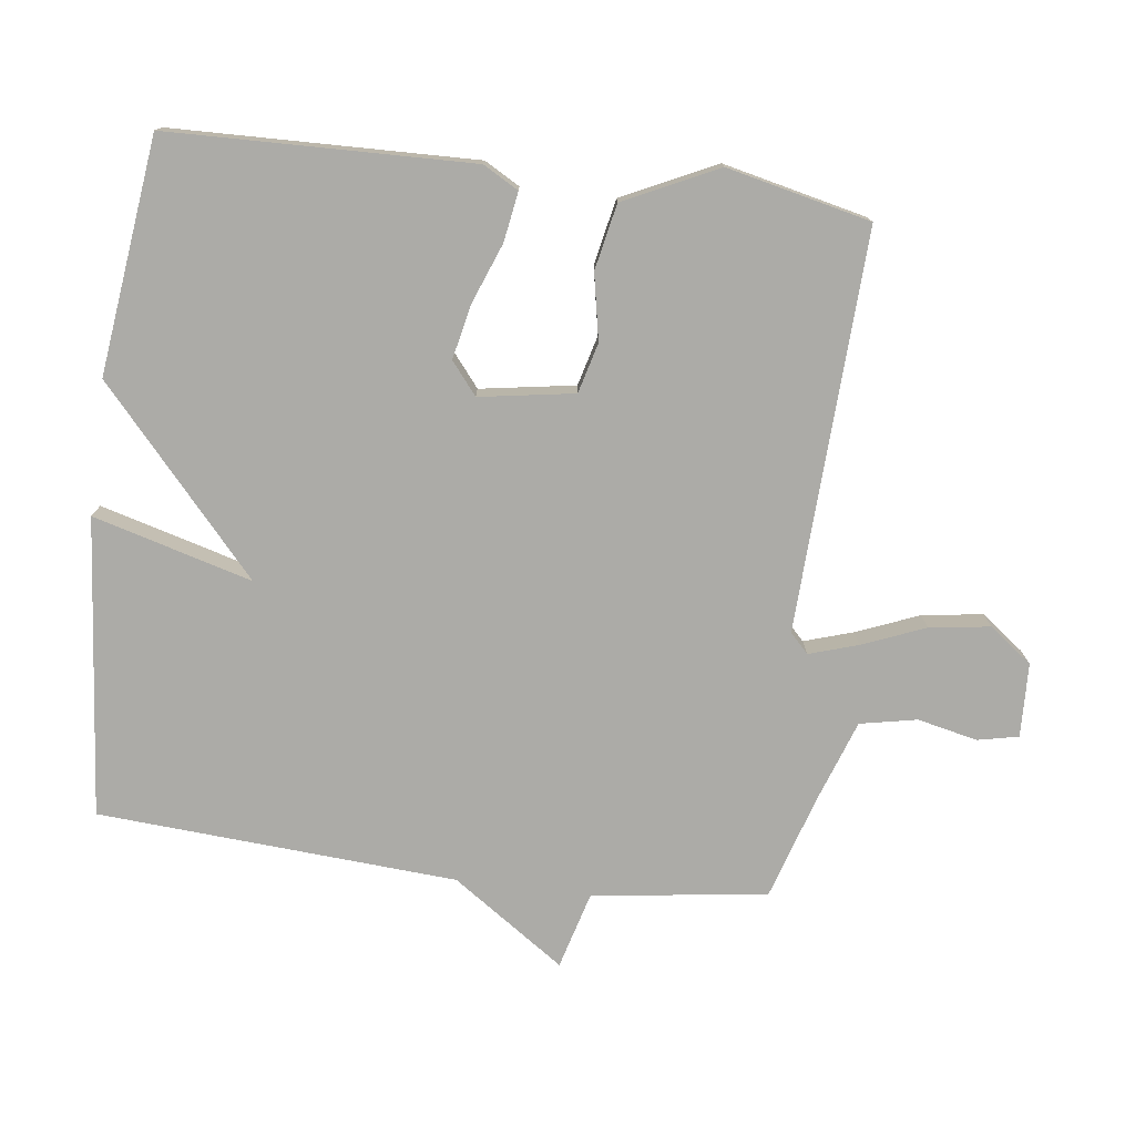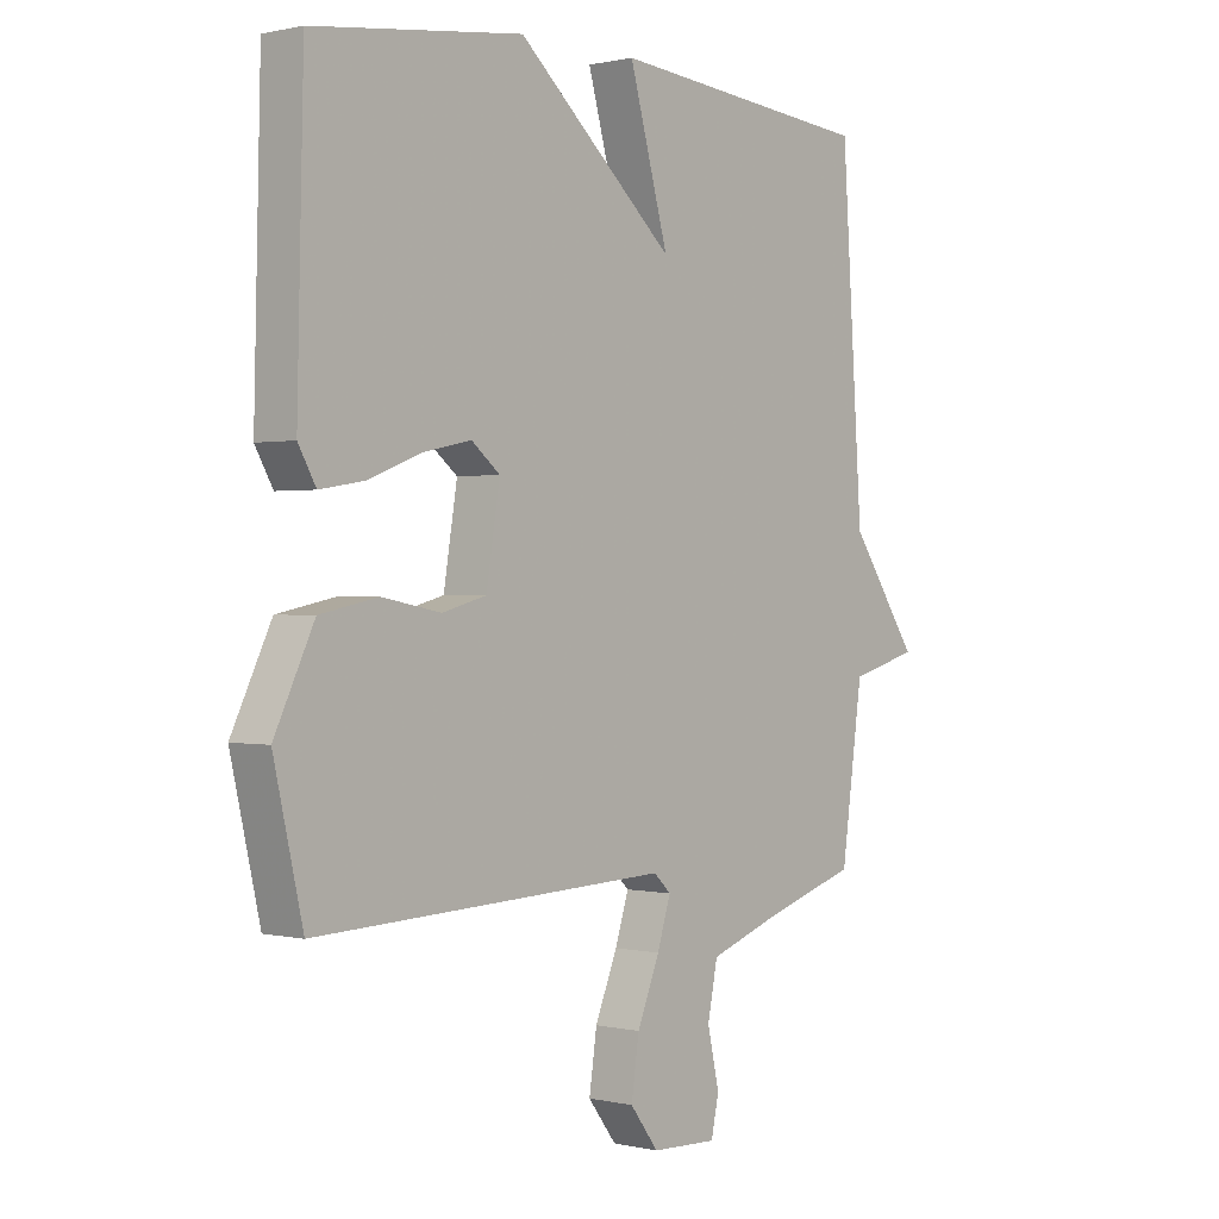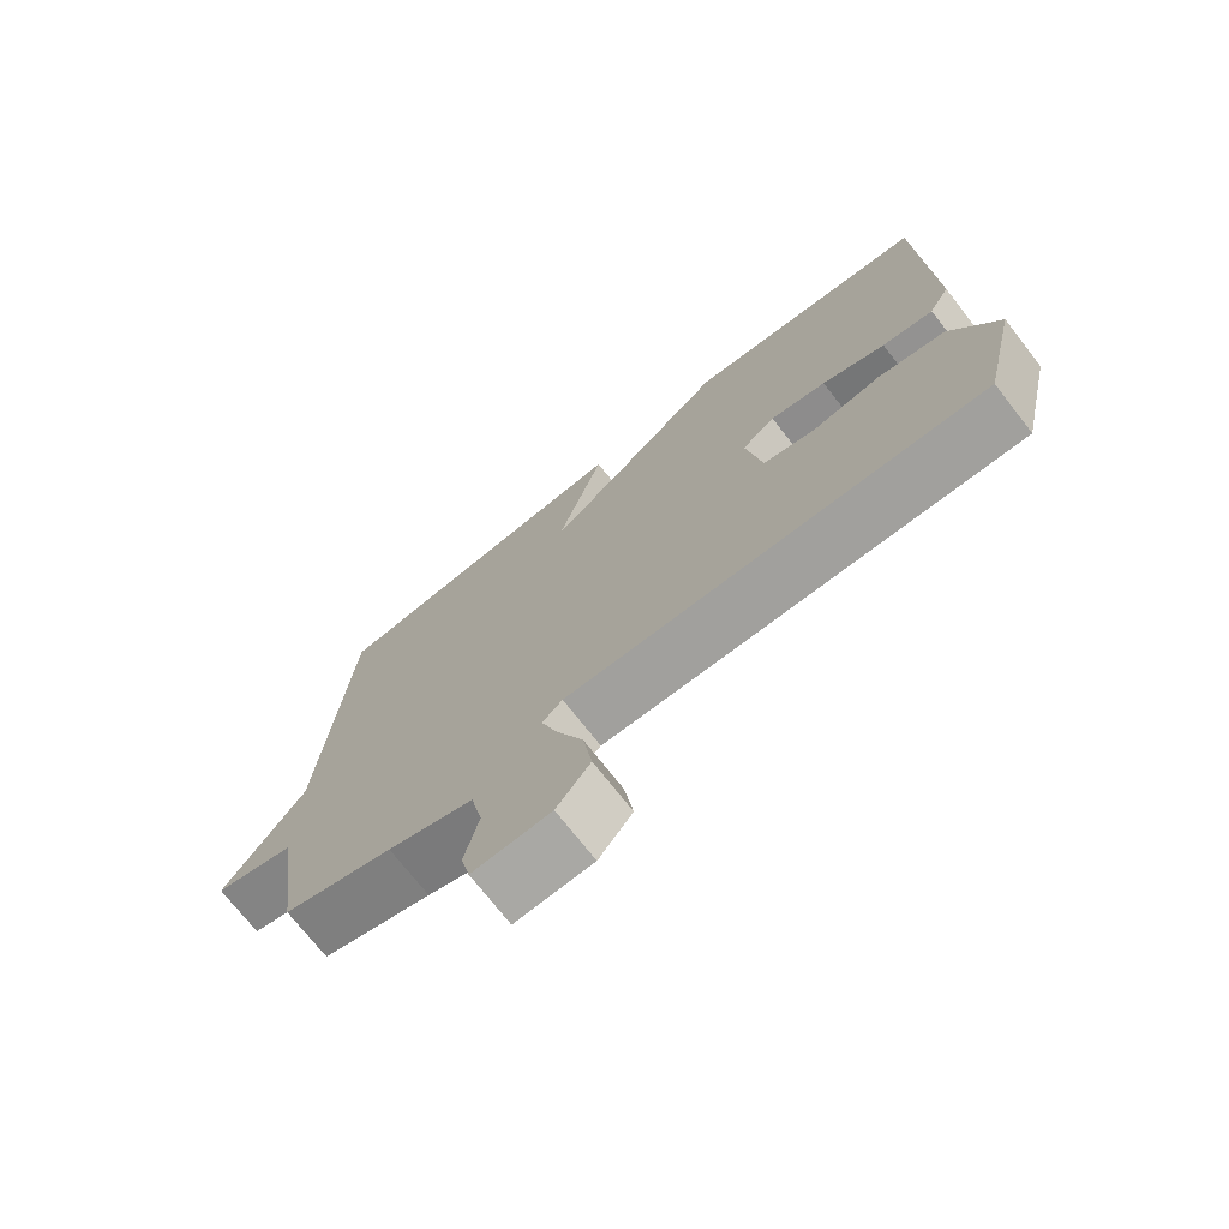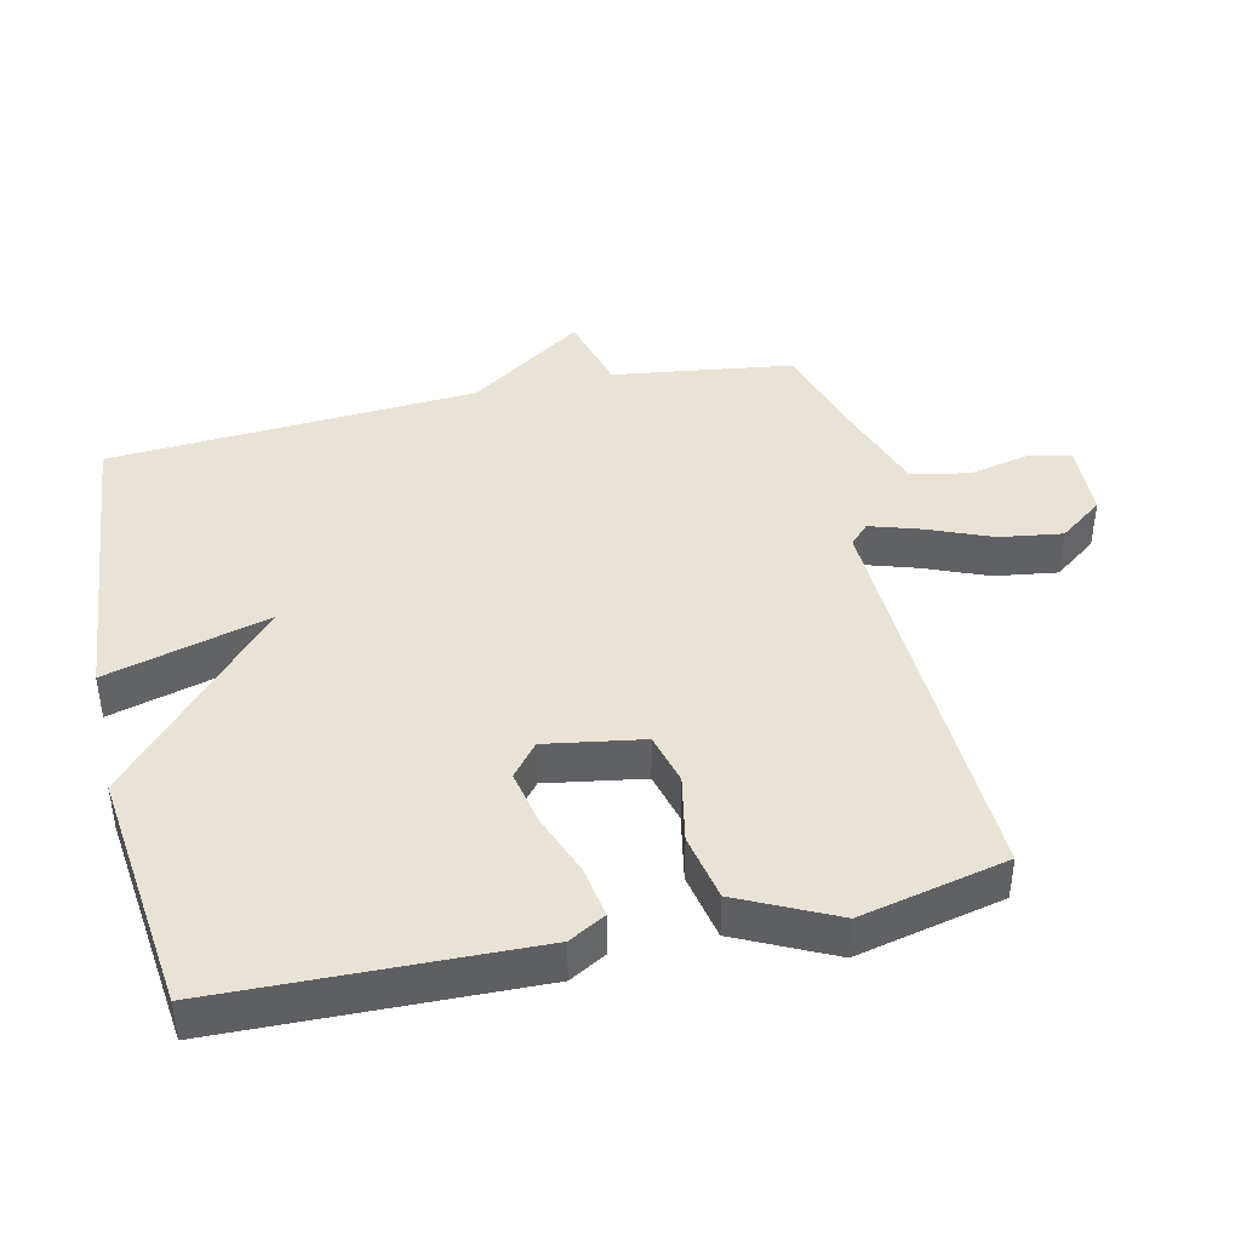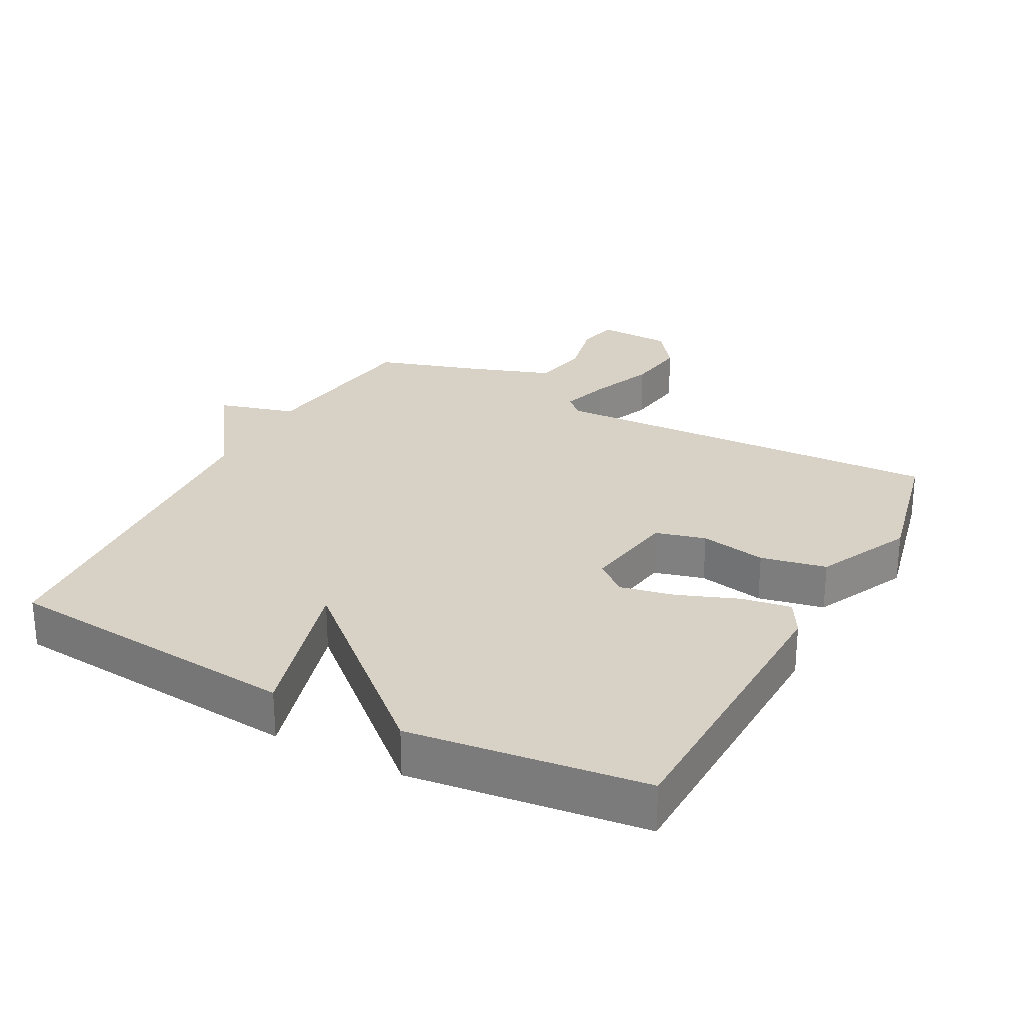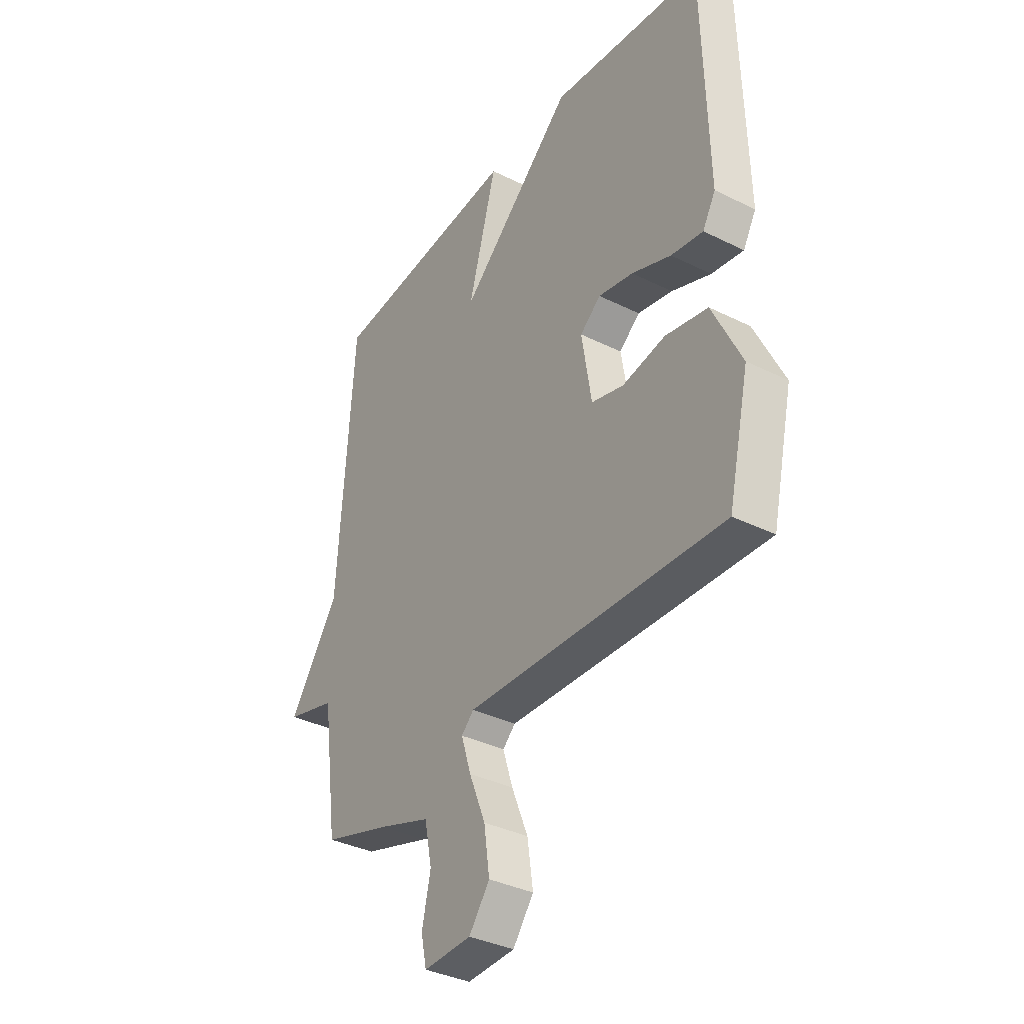
<metadata>
{"format":"obj","ext":"obj","renderer":"f3d","projection":"perspective","resolution":1024,"background":"white","views":[{"elev":-76.3,"azim":82.8,"up":"+Y"},{"elev":0.5,"azim":130.9,"up":"+Z"},{"elev":-73.4,"azim":38.1,"up":"+Z"},{"elev":42.2,"azim":77.4,"up":"+Y"},{"elev":27.2,"azim":28.0,"up":"+Y"},{"elev":-36.1,"azim":56.9,"up":"+Z"}]}
</metadata>
<code>
v 0.5 0.07 0.5
v 0.511 0.07 0.046
v 0.481 0.07 -0.007
v 0.407 0.07 0.005
v 0.316 0.07 0.04
v 0.235 0.07 0.057
v 0.187 0.07 0.018
v 0.21 0.07 -0.124
v 0.285 0.07 -0.144
v 0.384 0.07 -0.125
v 0.482 0.07 -0.145
v 0.549 0.07 -0.285
v 0.5 0.07 -0.5
v -0.098 0.07 -0.474
v -0.127 0.07 -0.502
v -0.104 0.07 -0.575
v -0.066 0.07 -0.669
v -0.053 0.07 -0.76
v -0.101 0.07 -0.824
v -0.212 0.07 -0.828
v -0.225 0.07 -0.767
v -0.205 0.07 -0.677
v -0.222 0.07 -0.592
v -0.344 0.07 -0.549
v -0.5 0.07 -0.5
v -0.536 0.07 -0.238
v -0.651 0.07 -0.206
v -0.536 0.07 -0.038
v -0.5 0.07 0.5
v -0.053 0.07 0.543
v -0.119 0.07 0.305
v 0.147 0.07 0.543
v 0.5 0 0.5
v 0.511 0 0.046
v 0.481 0 -0.007
v 0.407 0 0.005
v 0.316 0 0.04
v 0.235 0 0.057
v 0.187 0 0.018
v 0.21 0 -0.124
v 0.285 0 -0.144
v 0.384 0 -0.125
v 0.482 0 -0.145
v 0.549 0 -0.285
v 0.5 0 -0.5
v -0.098 0 -0.474
v -0.127 0 -0.502
v -0.104 0 -0.575
v -0.066 0 -0.669
v -0.053 0 -0.76
v -0.101 0 -0.824
v -0.212 0 -0.828
v -0.225 0 -0.767
v -0.205 0 -0.677
v -0.222 0 -0.592
v -0.344 0 -0.549
v -0.5 0 -0.5
v -0.536 0 -0.238
v -0.651 0 -0.206
v -0.536 0 -0.038
v -0.5 0 0.5
v -0.053 0 0.543
v -0.119 0 0.305
v 0.147 0 0.543
f 3 4 5
f 2 3 5
f 1 2 5
f 32 1 5
f 31 32 5
f 28 29 30 31
f 26 27 28 31
f 24 25 26 31
f 23 24 31
f 22 23 31
f 20 21 22
f 19 20 22
f 18 19 22
f 17 18 22
f 16 17 22
f 15 16 22
f 15 22 31
f 14 15 31
f 12 13 14
f 11 12 14
f 10 11 14
f 9 10 14
f 8 9 14
f 7 8 14 31
f 6 7 31
f 5 6 31
f 37 36 35
f 37 35 34
f 37 34 33
f 37 33 64
f 37 64 63
f 63 62 61 60
f 63 60 59 58
f 63 58 57 56
f 63 56 55
f 63 55 54
f 54 53 52
f 54 52 51
f 54 51 50
f 54 50 49
f 54 49 48
f 54 48 47
f 63 54 47
f 63 47 46
f 46 45 44
f 46 44 43
f 46 43 42
f 46 42 41
f 46 41 40
f 63 46 40 39
f 63 39 38
f 63 38 37
f 1 33 34 2
f 2 34 35 3
f 3 35 36 4
f 4 36 37 5
f 5 37 38 6
f 6 38 39 7
f 7 39 40 8
f 8 40 41 9
f 9 41 42 10
f 10 42 43 11
f 11 43 44 12
f 12 44 45 13
f 13 45 46 14
f 14 46 47 15
f 15 47 48 16
f 16 48 49 17
f 17 49 50 18
f 18 50 51 19
f 19 51 52 20
f 20 52 53 21
f 21 53 54 22
f 22 54 55 23
f 23 55 56 24
f 24 56 57 25
f 25 57 58 26
f 26 58 59 27
f 27 59 60 28
f 28 60 61 29
f 29 61 62 30
f 30 62 63 31
f 31 63 64 32
f 32 64 33 1

</code>
